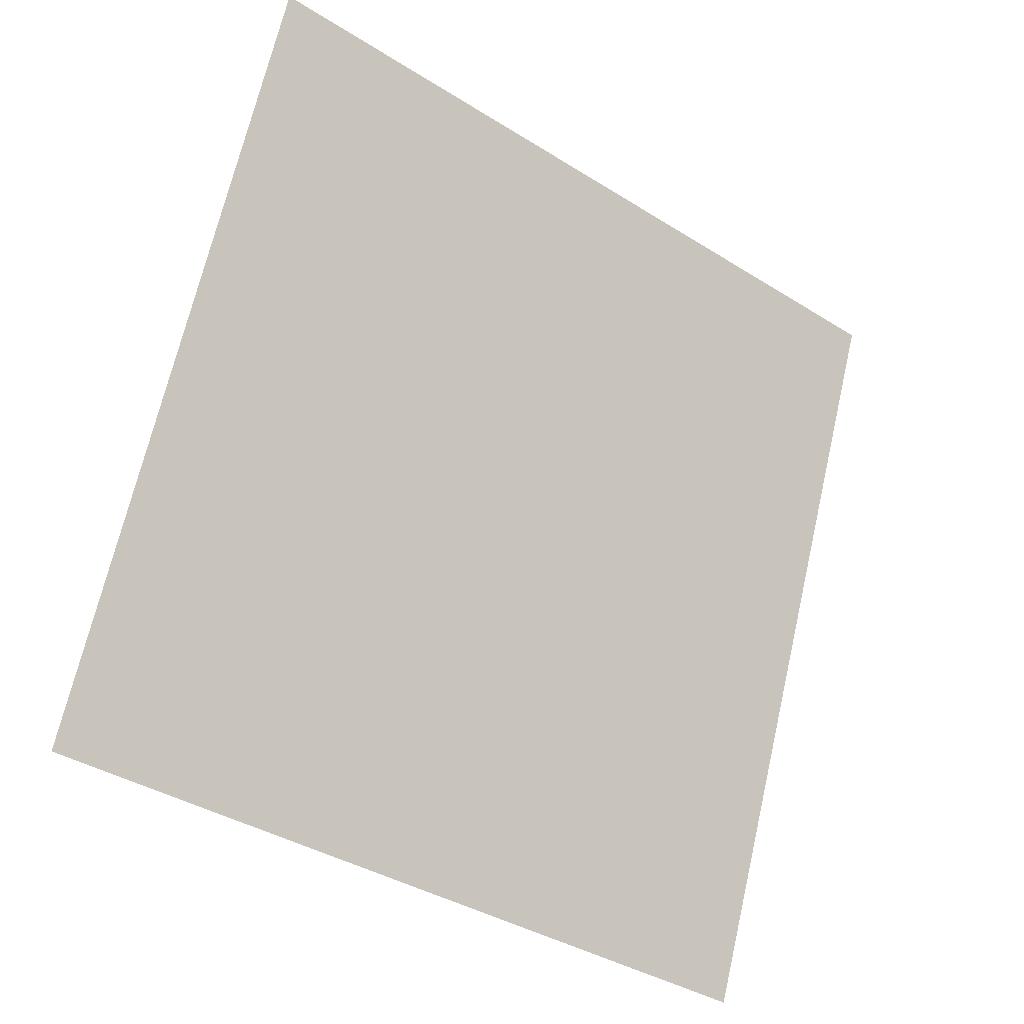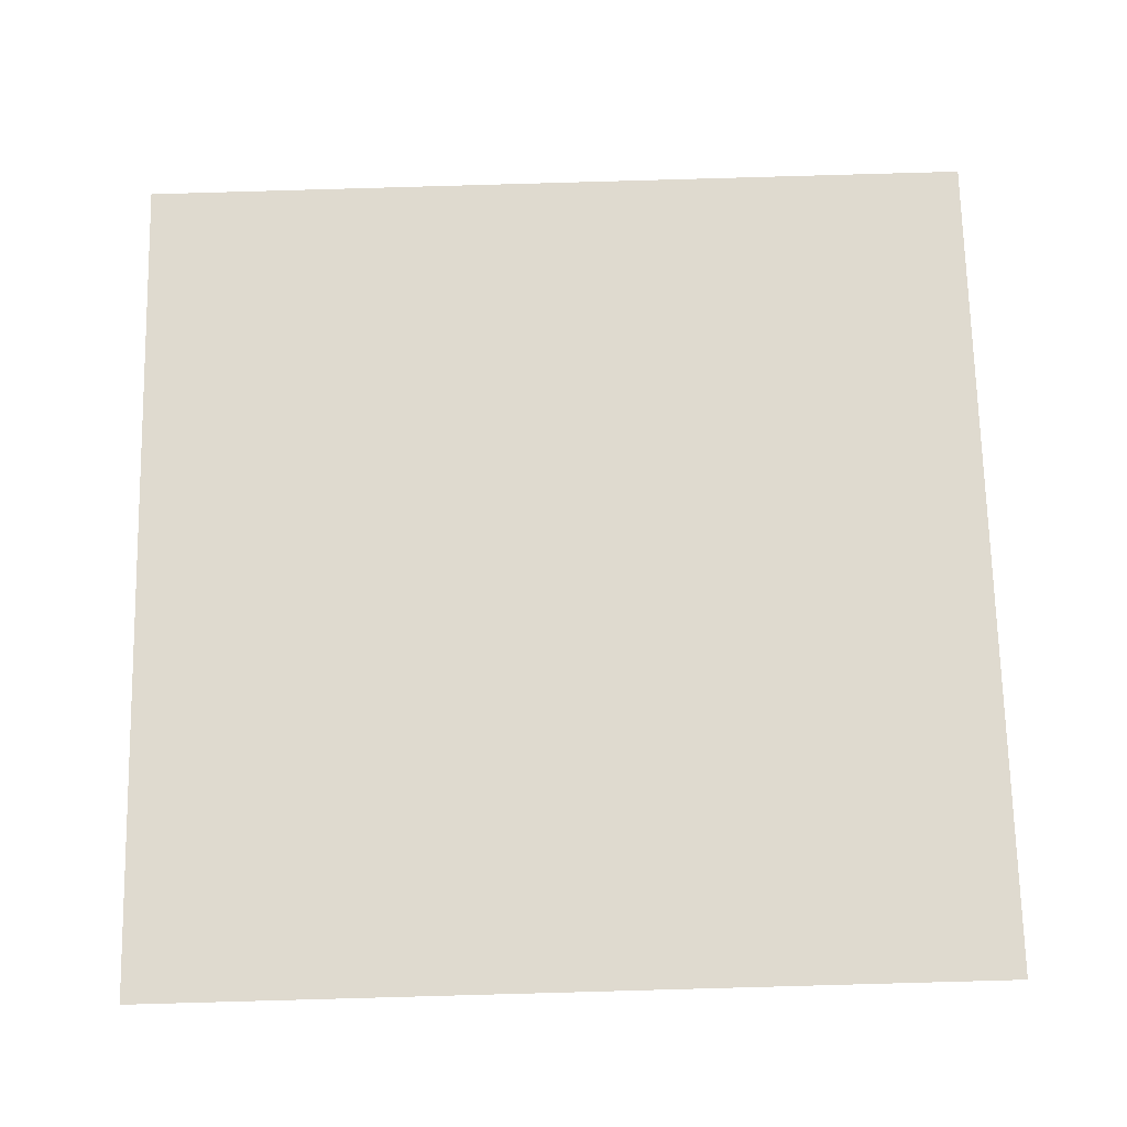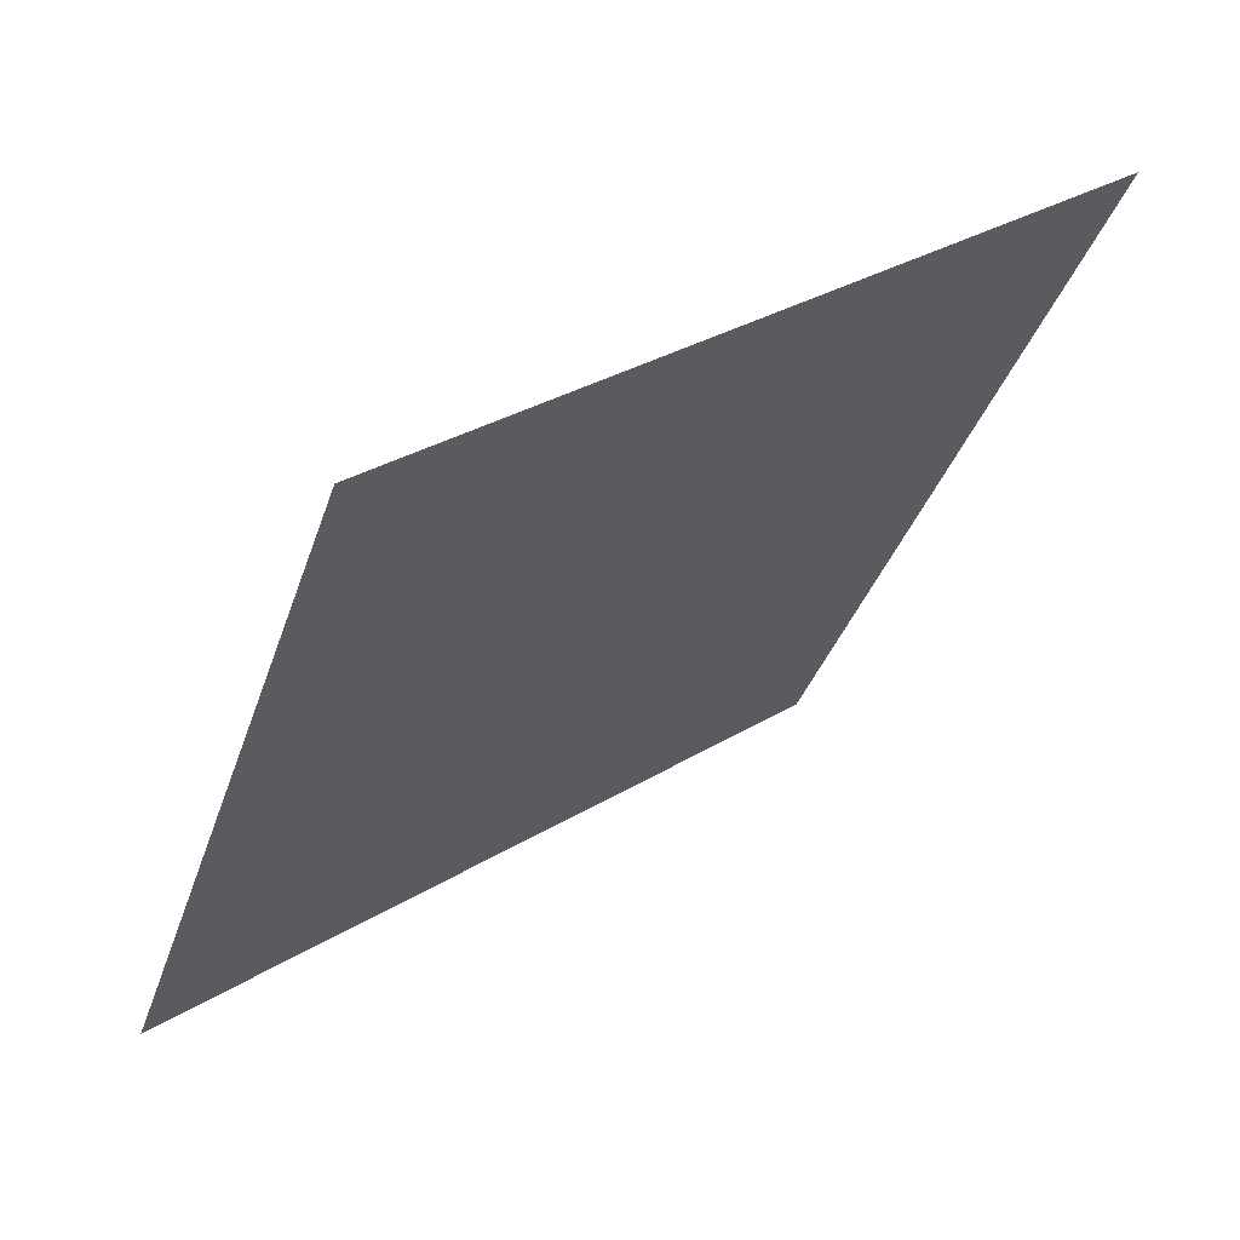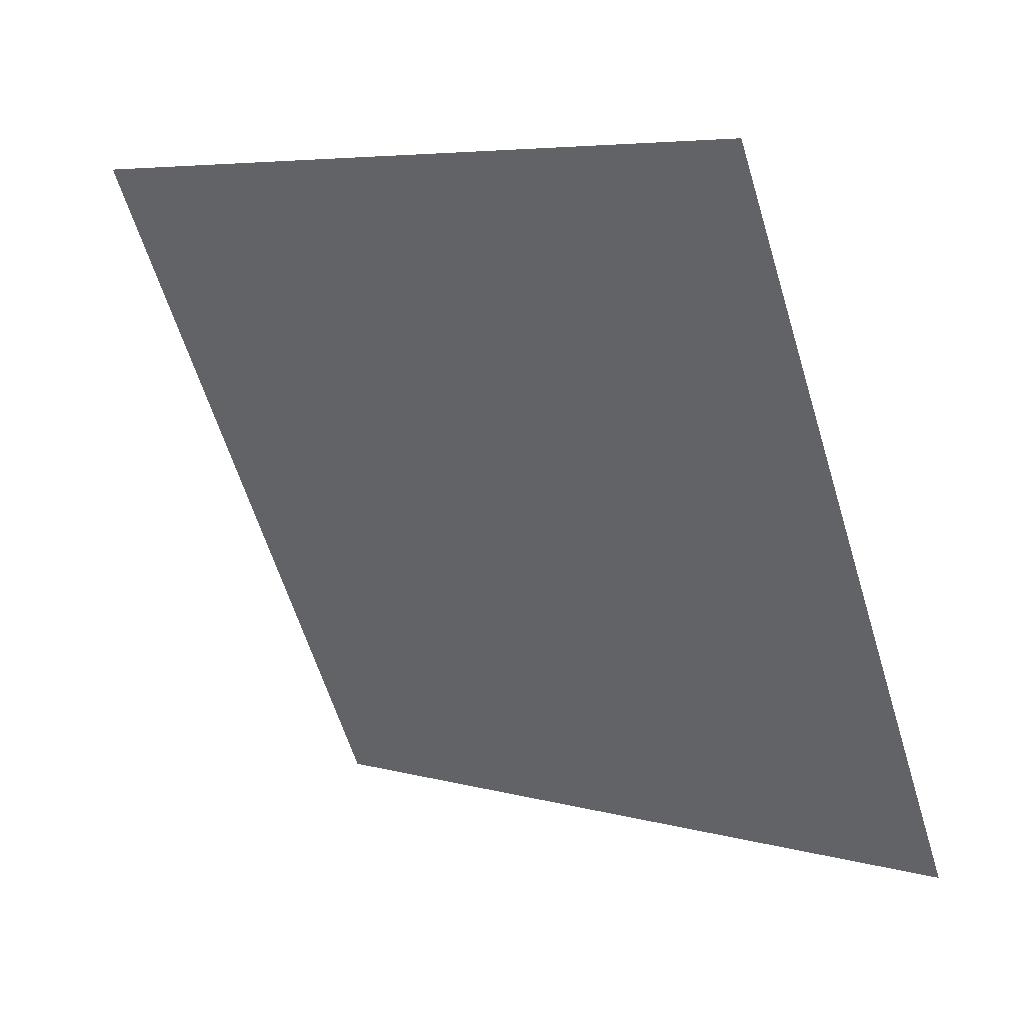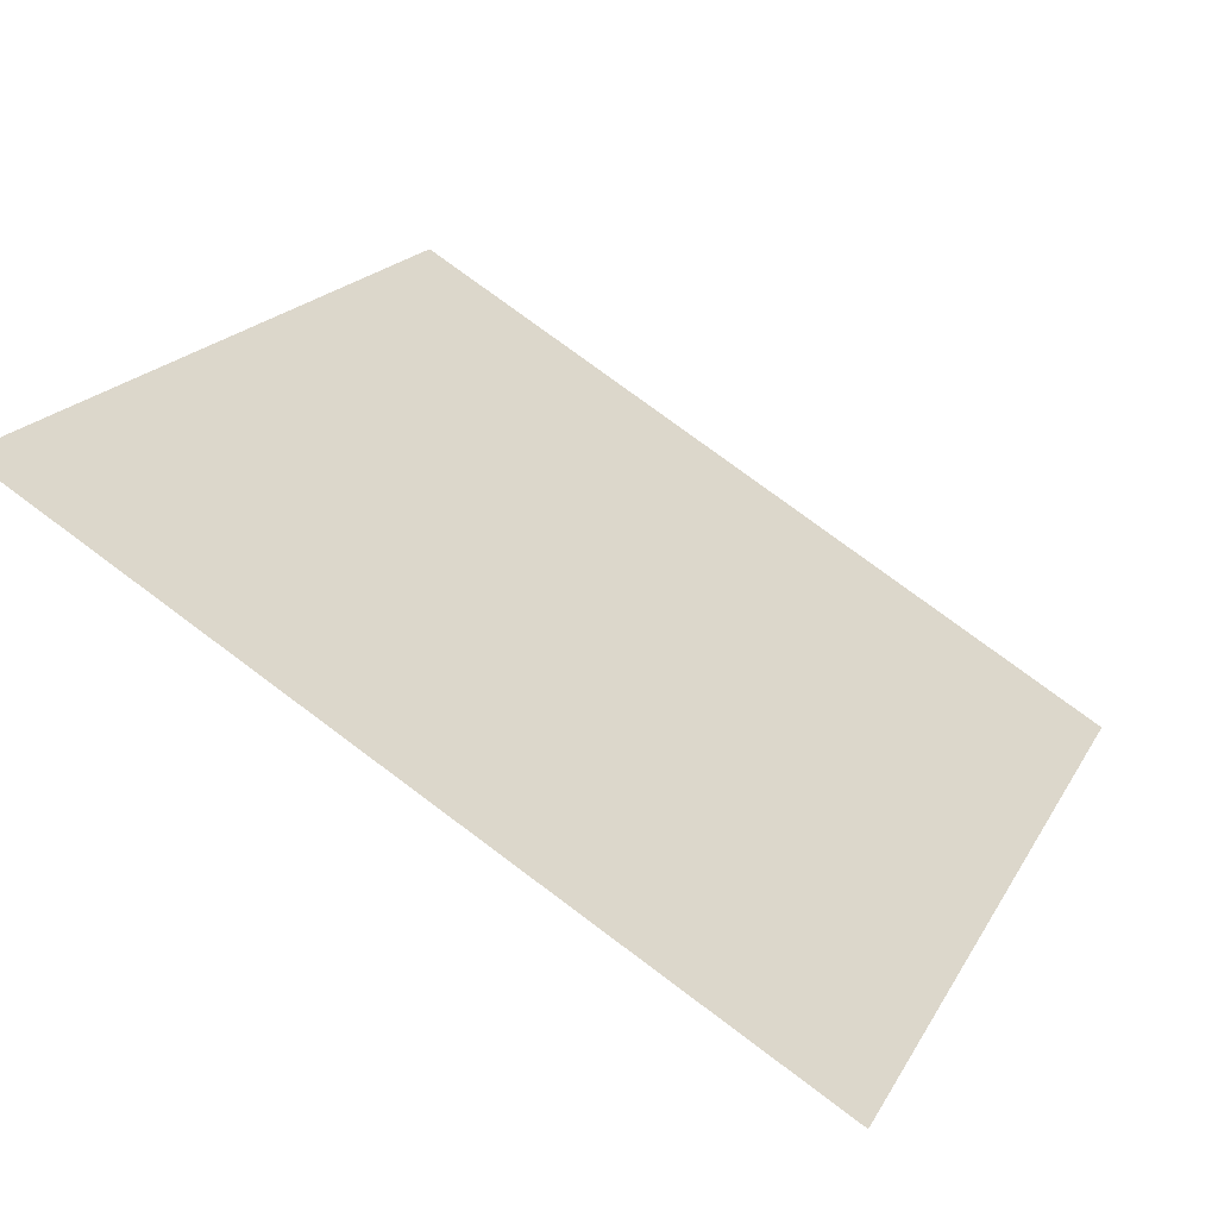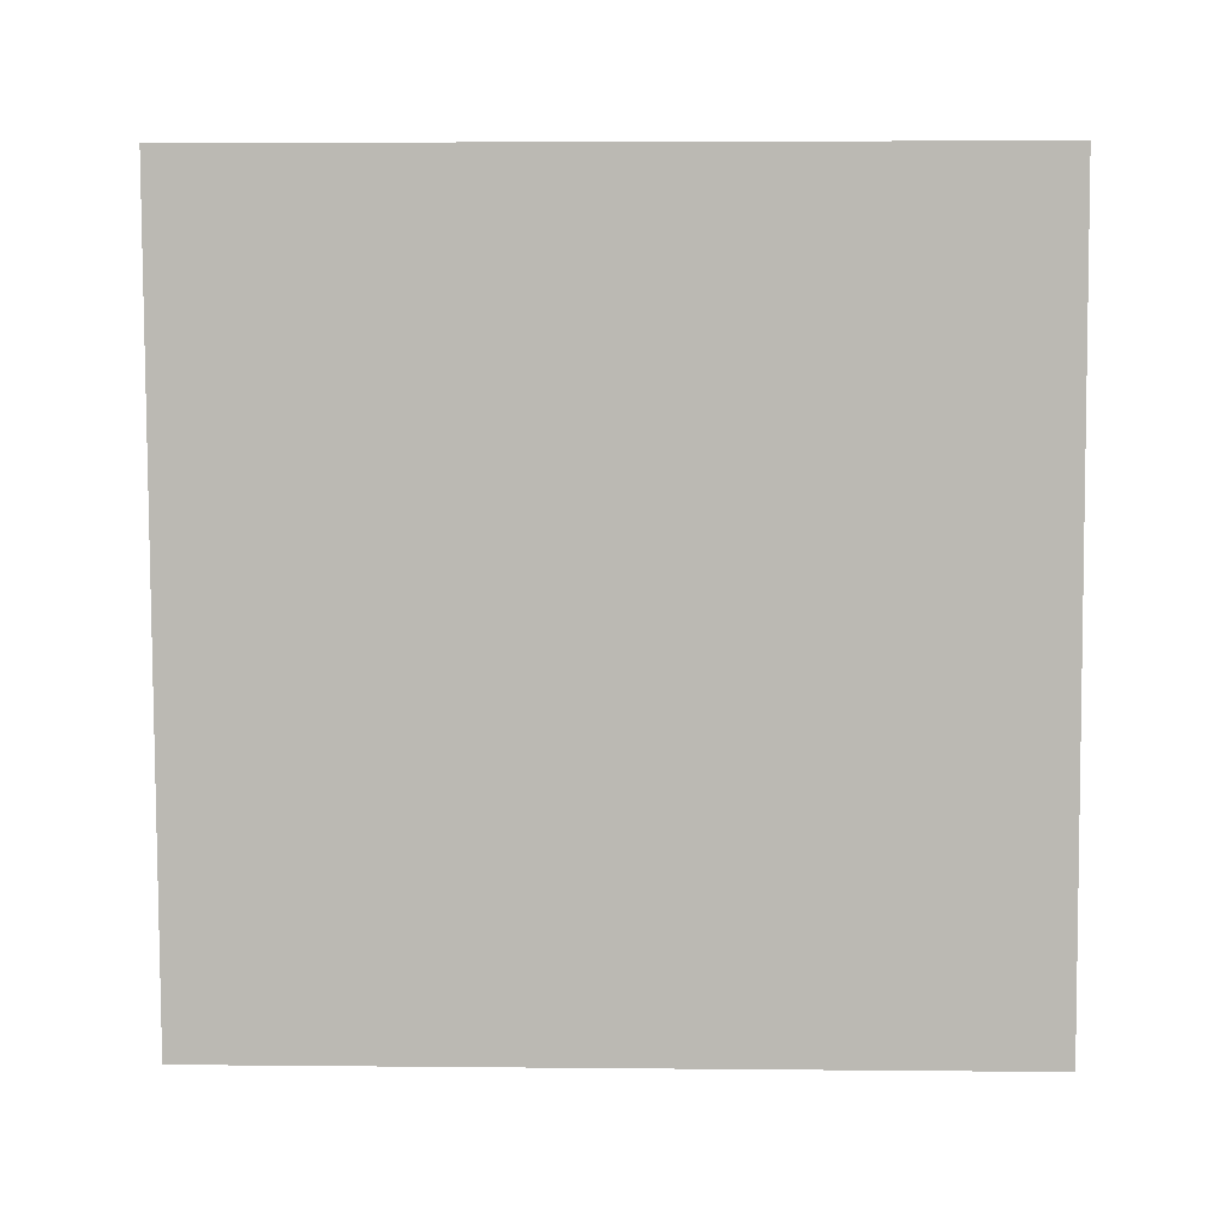
<metadata>
{"format":"obj","ext":"obj","renderer":"f3d","projection":"perspective","resolution":1024,"background":"white","views":[{"elev":67.5,"azim":103.5,"up":"+Y"},{"elev":33.9,"azim":179.7,"up":"+Y"},{"elev":-35.1,"azim":-106.8,"up":"+Y"},{"elev":-63.3,"azim":107.6,"up":"+Y"},{"elev":78.1,"azim":-144.7,"up":"+Z"},{"elev":-46.7,"azim":1.6,"up":"+Y"}]}
</metadata>
<code>
v -0.1322 0.5335 0.1667
v -0.1388 0.5337 0.1667
v -0.1387 0.5376 0.172
v -0.1321 0.5375 0.1719
f 4 3 2 1

</code>
